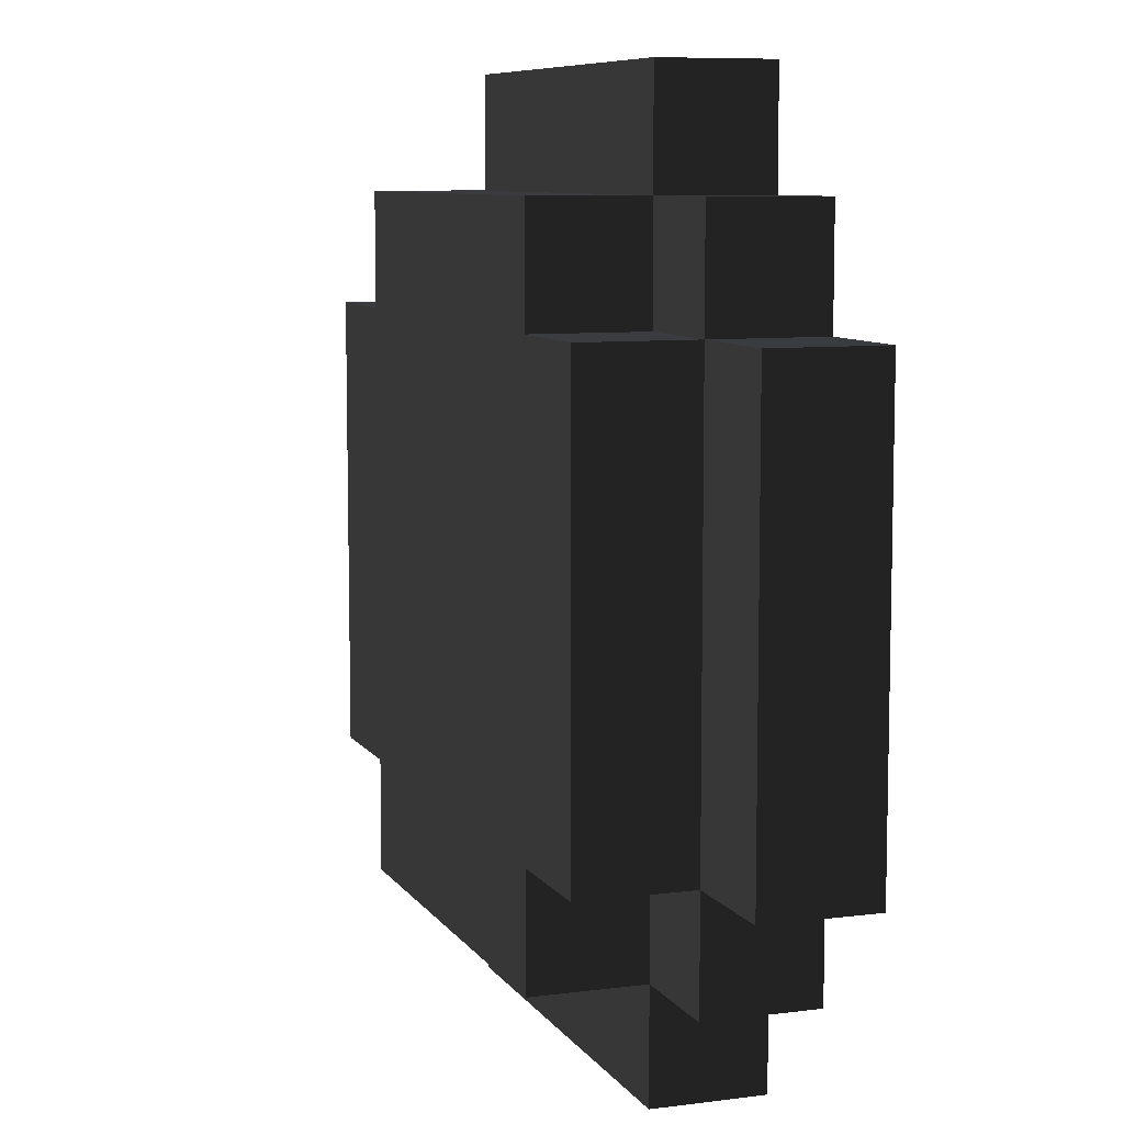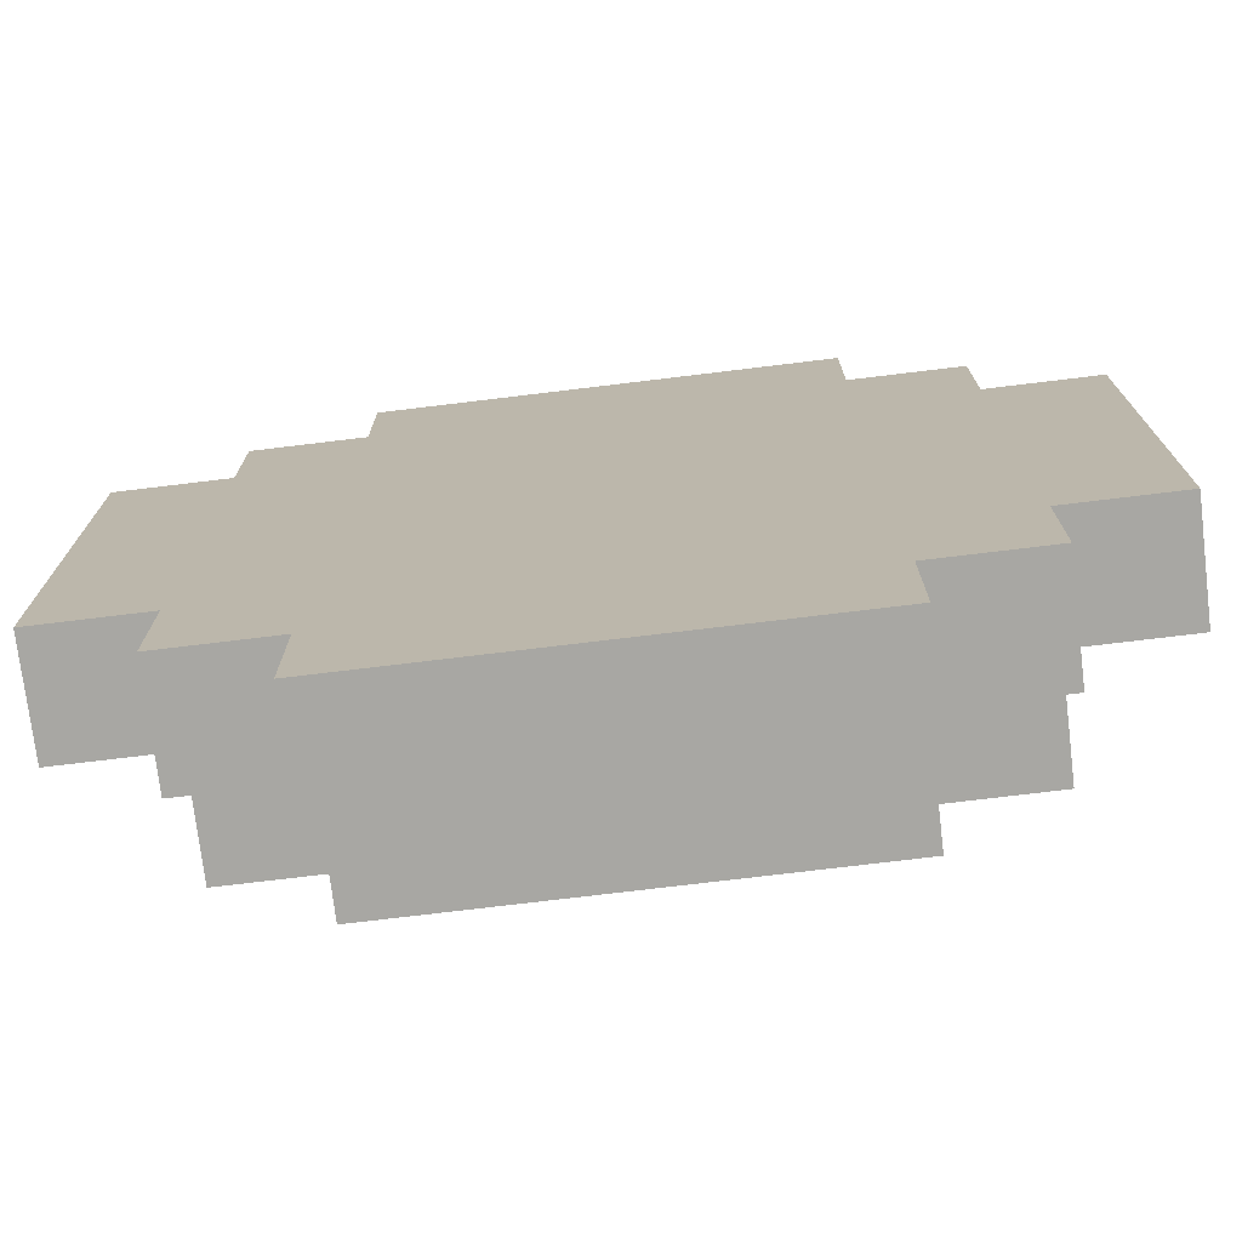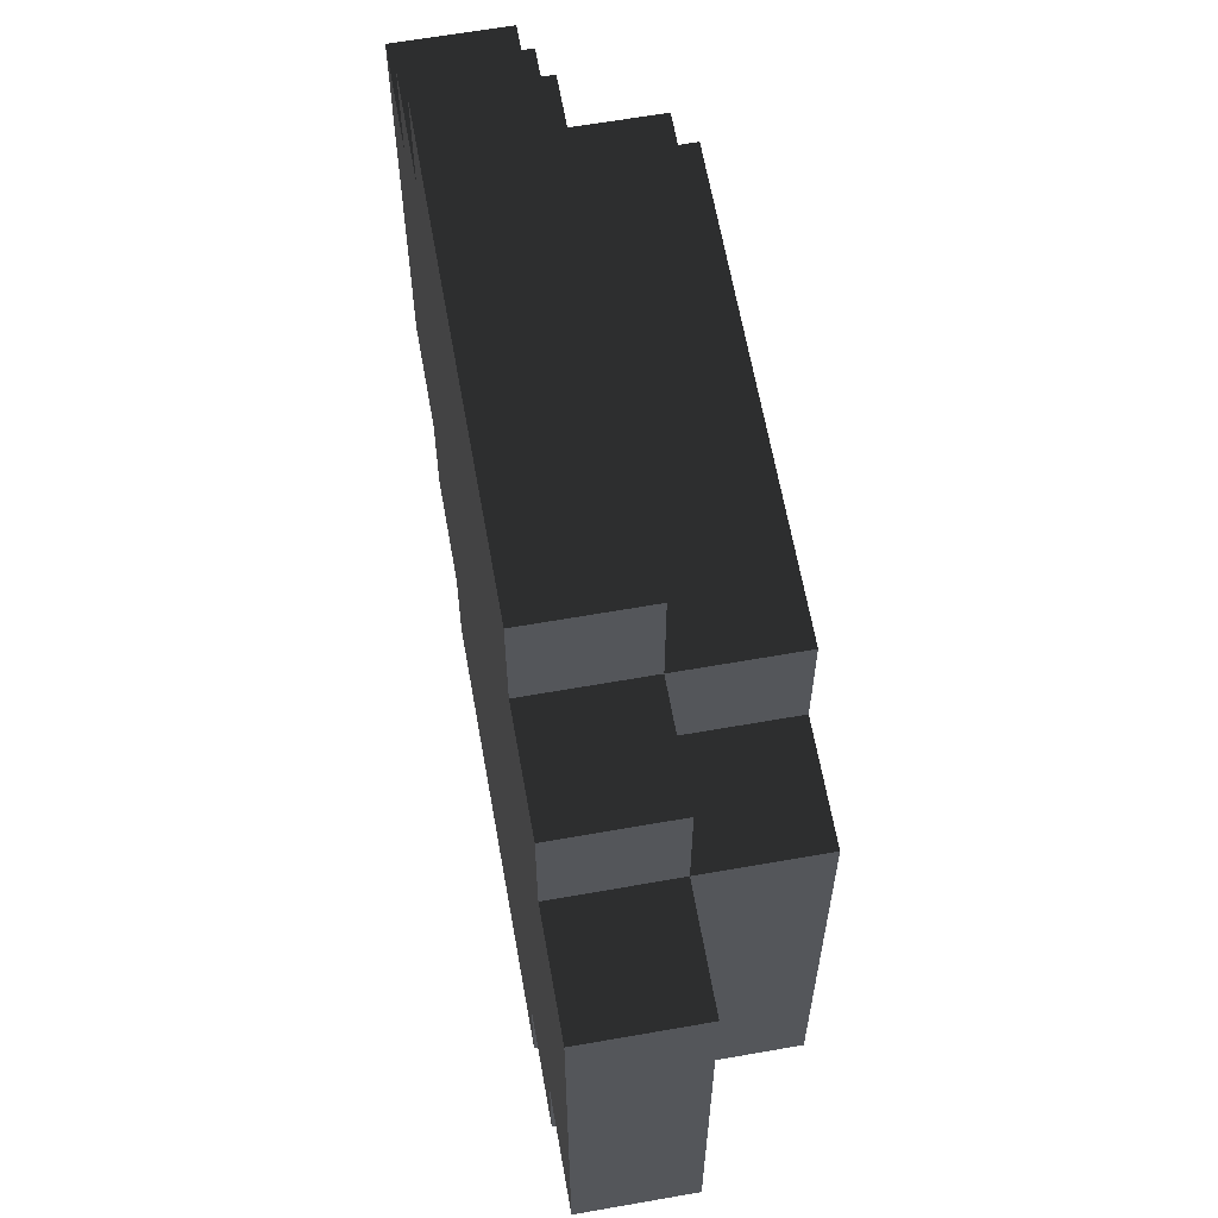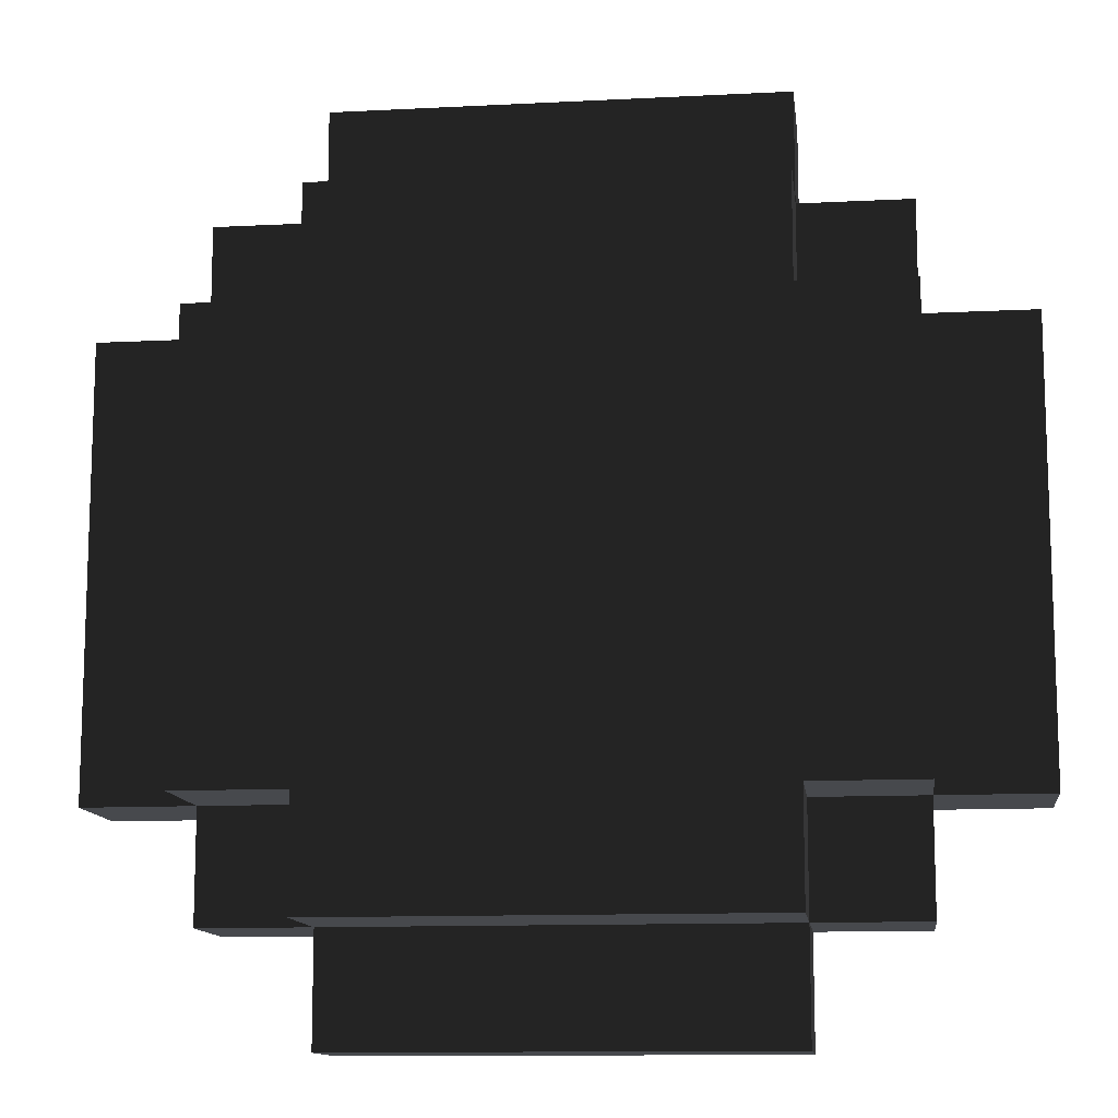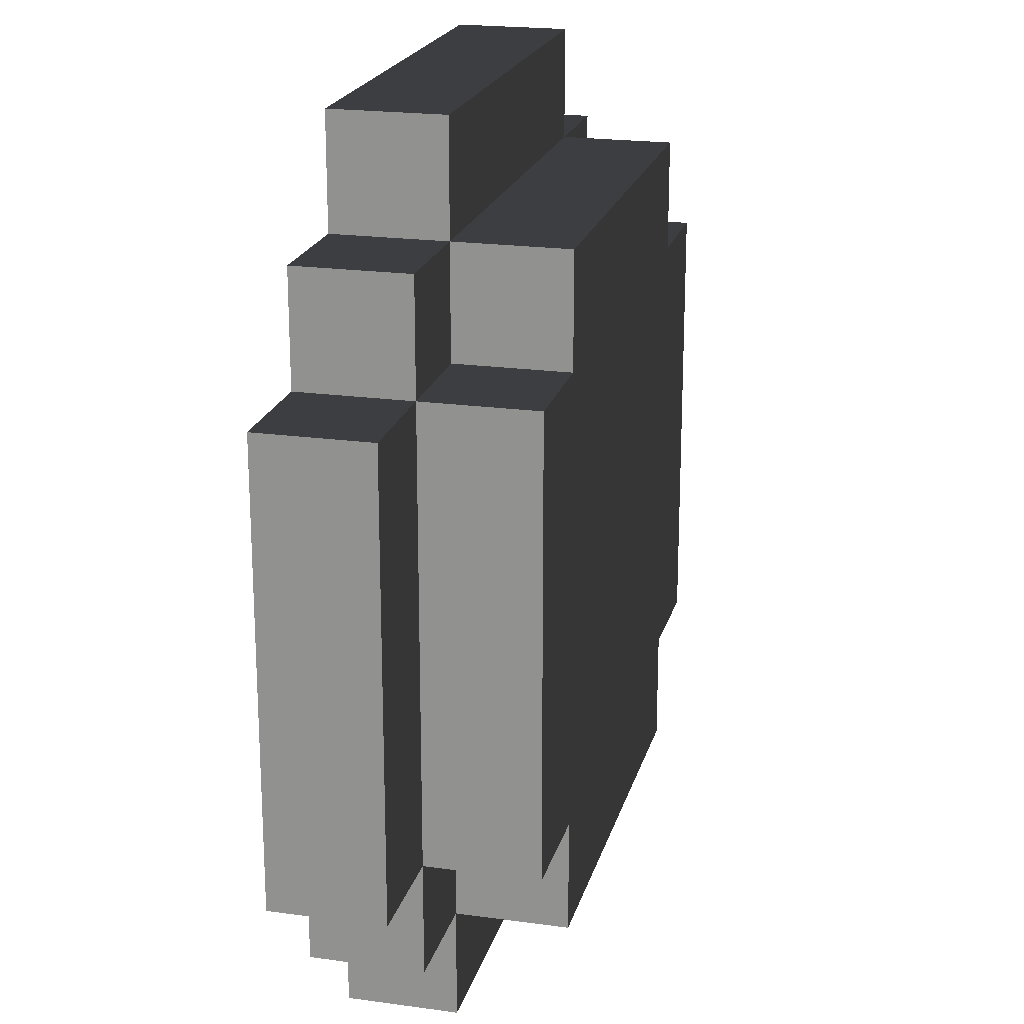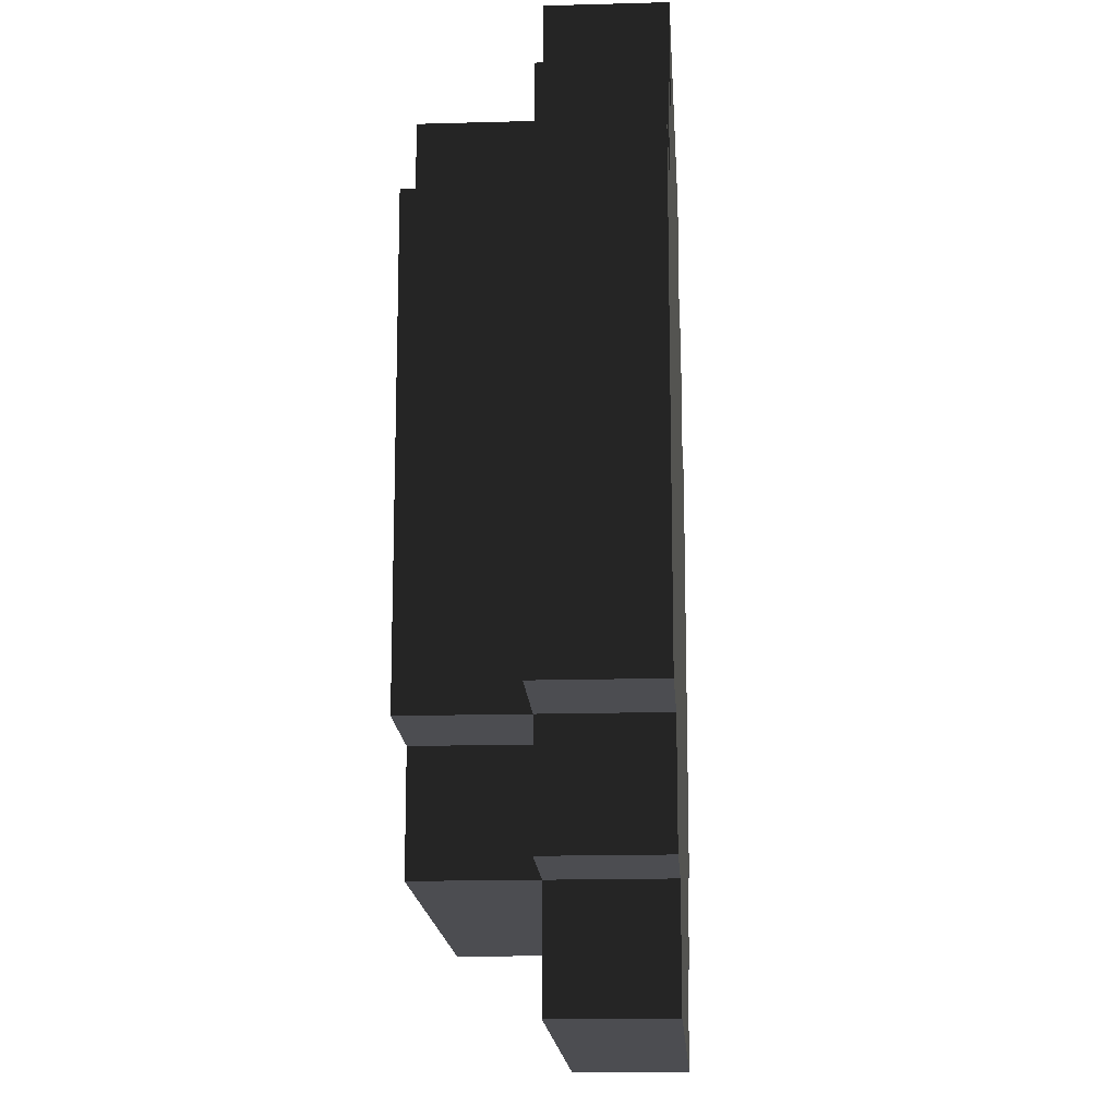
<metadata>
{"format":"obj","ext":"obj","renderer":"f3d","projection":"perspective","resolution":1024,"background":"white","views":[{"elev":8.3,"azim":70.4,"up":"+Z"},{"elev":-74.4,"azim":-173.1,"up":"+Z"},{"elev":63.3,"azim":-100.1,"up":"+Z"},{"elev":-12.1,"azim":6.9,"up":"+Z"},{"elev":20.7,"azim":-75.9,"up":"+Z"},{"elev":-16.2,"azim":93.4,"up":"+Z"}]}
</metadata>
<code>
o node_0_0_0
v 0.0625 -0.3125 -0.25
v 0.0625 -0.3125 -0.1875
v 0.125 -0.3125 -0.1875
v 0.125 -0.3125 -0.25
v -0 -0.3125 -0.25
v -0 -0.3125 -0.1875
v -0.0625 -0.3125 -0.25
v -0.0625 -0.3125 -0.1875
v -0.125 -0.3125 -0.25
v -0.125 -0.3125 -0.1875
v 0.125 -0.3125 -0.125
v 0.1875 -0.3125 -0.125
v 0.1875 -0.3125 -0.1875
v 0.0625 -0.3125 -0.125
v -0 -0.3125 -0.125
v -0.0625 -0.3125 -0.125
v -0.125 -0.3125 -0.125
v -0.1875 -0.3125 -0.1875
v -0.1875 -0.3125 -0.125
v 0.1875 -0.3125 -0.0625
v 0.25 -0.3125 -0.0625
v 0.25 -0.3125 -0.125
v 0.125 -0.3125 -0.0625
v 0.0625 -0.3125 -0.0625
v -0 -0.3125 -0.0625
v -0.0625 -0.3125 -0.0625
v -0.125 -0.3125 -0.0625
v -0.1875 -0.3125 -0.0625
v -0.25 -0.3125 -0.125
v -0.25 -0.3125 -0.0625
v 0.1875 -0.3125 0
v 0.25 -0.3125 0
v 0.125 -0.3125 0
v 0.0625 -0.3125 0
v -0 -0.3125 0
v -0.0625 -0.3125 0
v -0.125 -0.3125 0
v -0.1875 -0.3125 0
v -0.25 -0.3125 0
v 0.1875 -0.3125 0.0625
v 0.25 -0.3125 0.0625
v 0.125 -0.3125 0.0625
v 0.0625 -0.3125 0.0625
v -0 -0.3125 0.0625
v -0.0625 -0.3125 0.0625
v -0.125 -0.3125 0.0625
v -0.1875 -0.3125 0.0625
v -0.25 -0.3125 0.0625
v 0.1875 -0.3125 0.125
v 0.25 -0.3125 0.125
v 0.125 -0.3125 0.125
v 0.0625 -0.3125 0.125
v -0 -0.3125 0.125
v -0.0625 -0.3125 0.125
v -0.125 -0.3125 0.125
v -0.1875 -0.3125 0.125
v -0.25 -0.3125 0.125
v 0.125 -0.3125 0.1875
v 0.1875 -0.3125 0.1875
v 0.0625 -0.3125 0.1875
v -0 -0.3125 0.1875
v -0.0625 -0.3125 0.1875
v -0.125 -0.3125 0.1875
v -0.1875 -0.3125 0.1875
v 0.0625 -0.3125 0.25
v 0.125 -0.3125 0.25
v -0 -0.3125 0.25
v -0.0625 -0.3125 0.25
v -0.125 -0.3125 0.25
v 0.0625 -0.375 -0.25
v 0.0625 -0.375 -0.1875
v 0.125 -0.375 -0.1875
v 0.125 -0.375 -0.25
v -0 -0.375 -0.25
v -0 -0.375 -0.1875
v -0.0625 -0.375 -0.25
v -0.0625 -0.375 -0.1875
v -0.125 -0.375 -0.25
v -0.125 -0.375 -0.1875
v 0.0625 -0.4375 -0.1875
v 0.0625 -0.4375 -0.125
v 0.125 -0.4375 -0.125
v 0.125 -0.4375 -0.1875
v -0 -0.4375 -0.1875
v -0 -0.4375 -0.125
v -0.0625 -0.4375 -0.1875
v -0.0625 -0.4375 -0.125
v -0.125 -0.4375 -0.1875
v -0.125 -0.4375 -0.125
v 0.125 -0.375 -0.125
v 0.1875 -0.375 -0.125
v 0.1875 -0.375 -0.1875
v -0.1875 -0.375 -0.1875
v -0.1875 -0.375 -0.125
v -0.125 -0.375 -0.125
v 0.125 -0.4375 -0.0625
v 0.1875 -0.4375 -0.0625
v 0.1875 -0.4375 -0.125
v 0.0625 -0.4375 -0.0625
v -0 -0.4375 -0.0625
v -0.0625 -0.4375 -0.0625
v -0.125 -0.4375 -0.0625
v -0.1875 -0.4375 -0.125
v -0.1875 -0.4375 -0.0625
v 0.1875 -0.375 -0.0625
v 0.25 -0.375 -0.0625
v 0.25 -0.375 -0.125
v -0.25 -0.375 -0.125
v -0.25 -0.375 -0.0625
v -0.1875 -0.375 -0.0625
v 0.125 -0.4375 0
v 0.1875 -0.4375 0
v 0.0625 -0.4375 0
v -0 -0.4375 0
v -0.0625 -0.4375 0
v -0.125 -0.4375 0
v -0.1875 -0.4375 0
v 0.1875 -0.375 0
v 0.25 -0.375 0
v -0.25 -0.375 0
v -0.1875 -0.375 0
v 0.125 -0.4375 0.0625
v 0.1875 -0.4375 0.0625
v 0.0625 -0.4375 0.0625
v -0 -0.4375 0.0625
v -0.0625 -0.4375 0.0625
v -0.125 -0.4375 0.0625
v -0.1875 -0.4375 0.0625
v 0.1875 -0.375 0.0625
v 0.25 -0.375 0.0625
v -0.25 -0.375 0.0625
v -0.1875 -0.375 0.0625
v 0.125 -0.4375 0.125
v 0.1875 -0.4375 0.125
v 0.0625 -0.4375 0.125
v -0 -0.4375 0.125
v -0.0625 -0.4375 0.125
v -0.125 -0.4375 0.125
v -0.1875 -0.4375 0.125
v 0.1875 -0.375 0.125
v 0.25 -0.375 0.125
v -0.25 -0.375 0.125
v -0.1875 -0.375 0.125
v 0.0625 -0.4375 0.1875
v 0.125 -0.4375 0.1875
v -0 -0.4375 0.1875
v -0.0625 -0.4375 0.1875
v -0.125 -0.4375 0.1875
v 0.125 -0.375 0.125
v 0.125 -0.375 0.1875
v 0.1875 -0.375 0.1875
v -0.1875 -0.375 0.1875
v -0.125 -0.375 0.1875
v -0.125 -0.375 0.125
v 0.0625 -0.375 0.1875
v 0.0625 -0.375 0.25
v 0.125 -0.375 0.25
v -0 -0.375 0.1875
v -0 -0.375 0.25
v -0.0625 -0.375 0.1875
v -0.0625 -0.375 0.25
v -0.125 -0.375 0.25
g node_0_0_0
f 1 2 3 4
f 5 6 2 1
f 7 8 6 5
f 9 10 8 7
f 3 11 12 13
f 2 14 11 3
f 6 15 14 2
f 8 16 15 6
f 10 17 16 8
f 18 19 17 10
f 12 20 21 22
f 11 23 20 12
f 14 24 23 11
f 15 25 24 14
f 16 26 25 15
f 17 27 26 16
f 19 28 27 17
f 29 30 28 19
f 20 31 32 21
f 23 33 31 20
f 24 34 33 23
f 25 35 34 24
f 26 36 35 25
f 27 37 36 26
f 28 38 37 27
f 30 39 38 28
f 31 40 41 32
f 33 42 40 31
f 34 43 42 33
f 35 44 43 34
f 36 45 44 35
f 37 46 45 36
f 38 47 46 37
f 39 48 47 38
f 40 49 50 41
f 42 51 49 40
f 43 52 51 42
f 44 53 52 43
f 45 54 53 44
f 46 55 54 45
f 47 56 55 46
f 48 57 56 47
f 51 58 59 49
f 52 60 58 51
f 53 61 60 52
f 54 62 61 53
f 55 63 62 54
f 56 64 63 55
f 60 65 66 58
f 61 67 65 60
f 62 68 67 61
f 63 69 68 62
f 70 71 72 73
f 74 75 71 70
f 76 77 75 74
f 78 79 77 76
f 80 81 82 83
f 84 85 81 80
f 86 87 85 84
f 88 89 87 86
f 72 90 91 92
f 93 94 95 79
f 82 96 97 98
f 81 99 96 82
f 85 100 99 81
f 87 101 100 85
f 89 102 101 87
f 103 104 102 89
f 91 105 106 107
f 108 109 110 94
f 96 111 112 97
f 99 113 111 96
f 100 114 113 99
f 101 115 114 100
f 102 116 115 101
f 104 117 116 102
f 105 118 119 106
f 109 120 121 110
f 111 122 123 112
f 113 124 122 111
f 114 125 124 113
f 115 126 125 114
f 116 127 126 115
f 117 128 127 116
f 118 129 130 119
f 120 131 132 121
f 122 133 134 123
f 124 135 133 122
f 125 136 135 124
f 126 137 136 125
f 127 138 137 126
f 128 139 138 127
f 129 140 141 130
f 131 142 143 132
f 135 144 145 133
f 136 146 144 135
f 137 147 146 136
f 138 148 147 137
f 149 150 151 140
f 143 152 153 154
f 155 156 157 150
f 158 159 156 155
f 160 161 159 158
f 153 162 161 160
f 73 72 3 4
f 83 82 90 72
f 92 91 12 13
f 98 97 105 91
f 107 106 21 22
f 97 112 118 105
f 106 119 32 21
f 112 123 129 118
f 119 130 41 32
f 123 134 140 129
f 130 141 50 41
f 133 145 150 149
f 140 151 59 49
f 150 157 66 58
f 78 79 10 9
f 88 89 95 79
f 93 94 19 18
f 103 104 110 94
f 108 109 30 29
f 104 117 121 110
f 109 120 39 30
f 117 128 132 121
f 120 131 48 39
f 128 139 143 132
f 131 142 57 48
f 138 148 153 154
f 143 152 64 56
f 153 162 69 63
f 133 149 140 134
f 139 143 154 138
f 140 49 50 141
f 142 57 56 143
f 144 155 150 145
f 146 158 155 144
f 147 160 158 146
f 148 153 160 147
f 150 58 59 151
f 152 64 63 153
f 156 65 66 157
f 159 67 65 156
f 161 68 67 159
f 162 69 68 161
f 70 1 4 73
f 74 5 1 70
f 76 7 5 74
f 78 9 7 76
f 80 71 72 83
f 84 75 71 80
f 86 77 75 84
f 88 79 77 86
f 72 3 13 92
f 93 18 10 79
f 82 90 91 98
f 103 94 95 89
f 91 12 22 107
f 108 29 19 94

</code>
